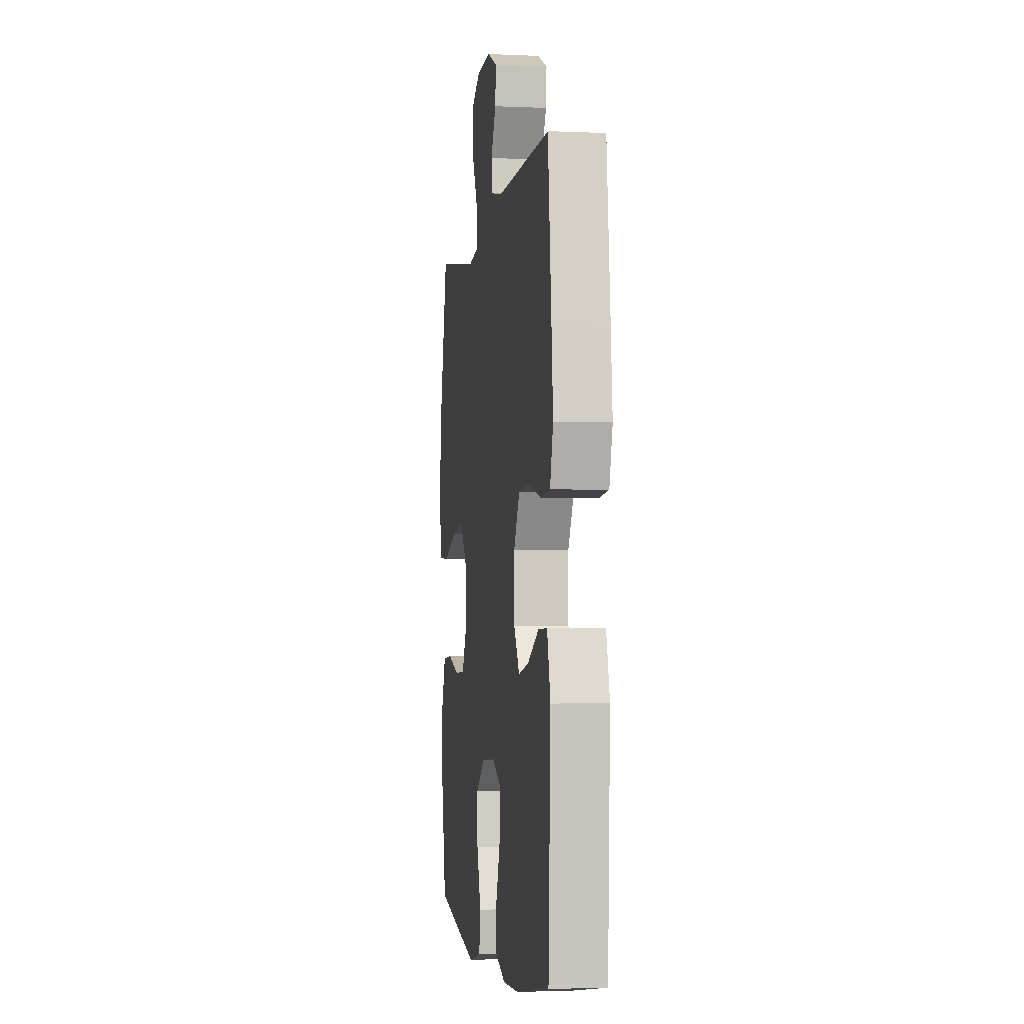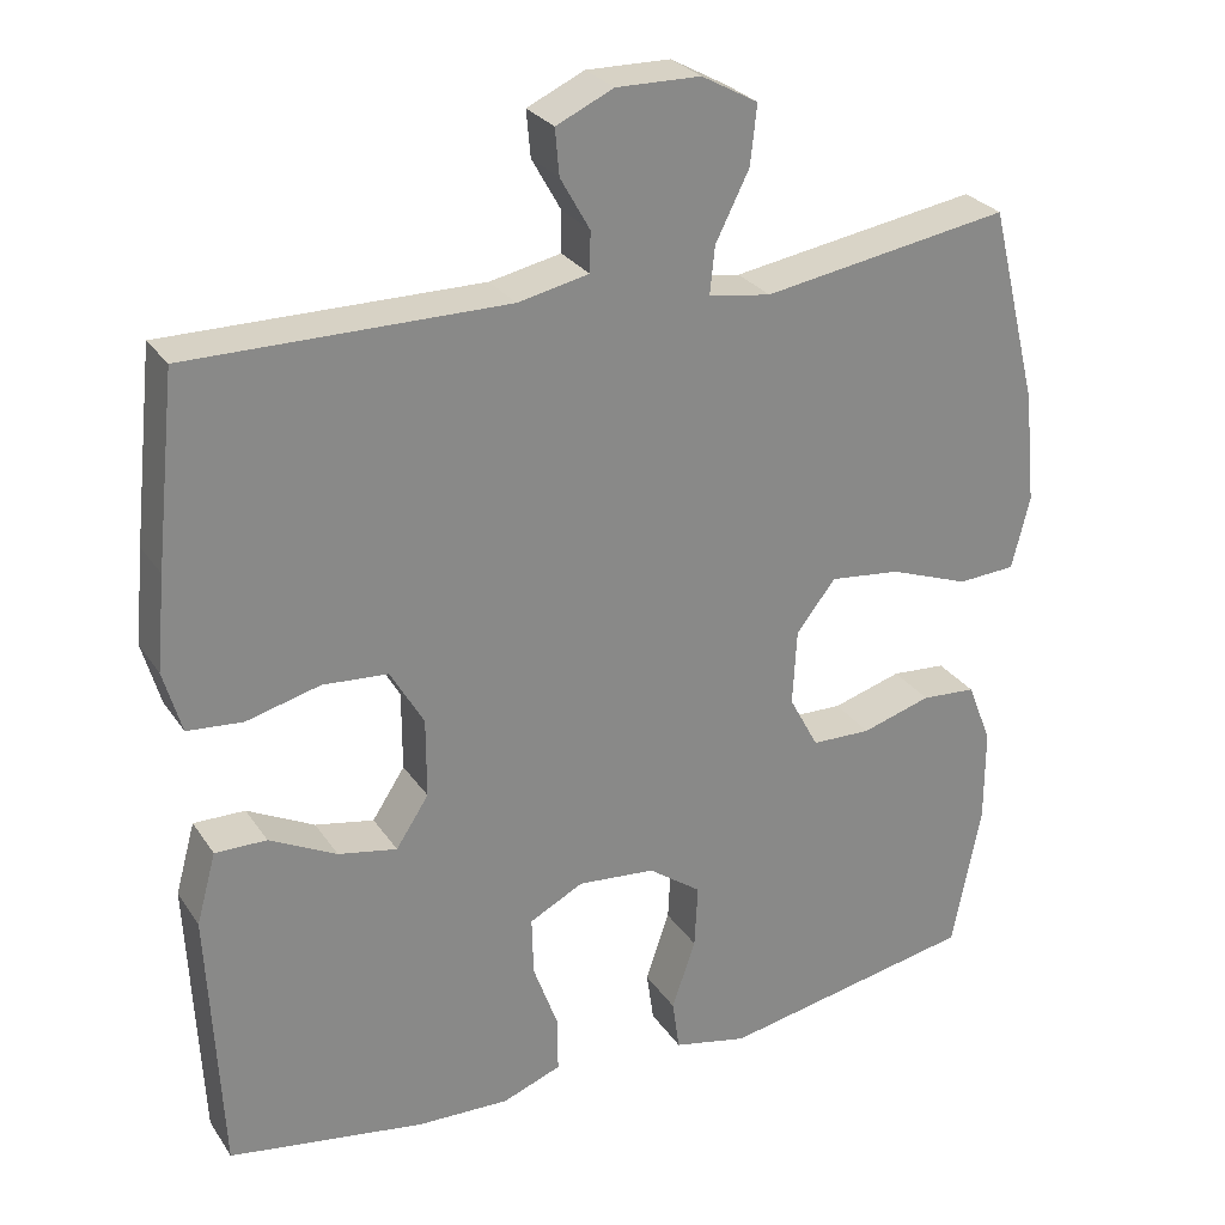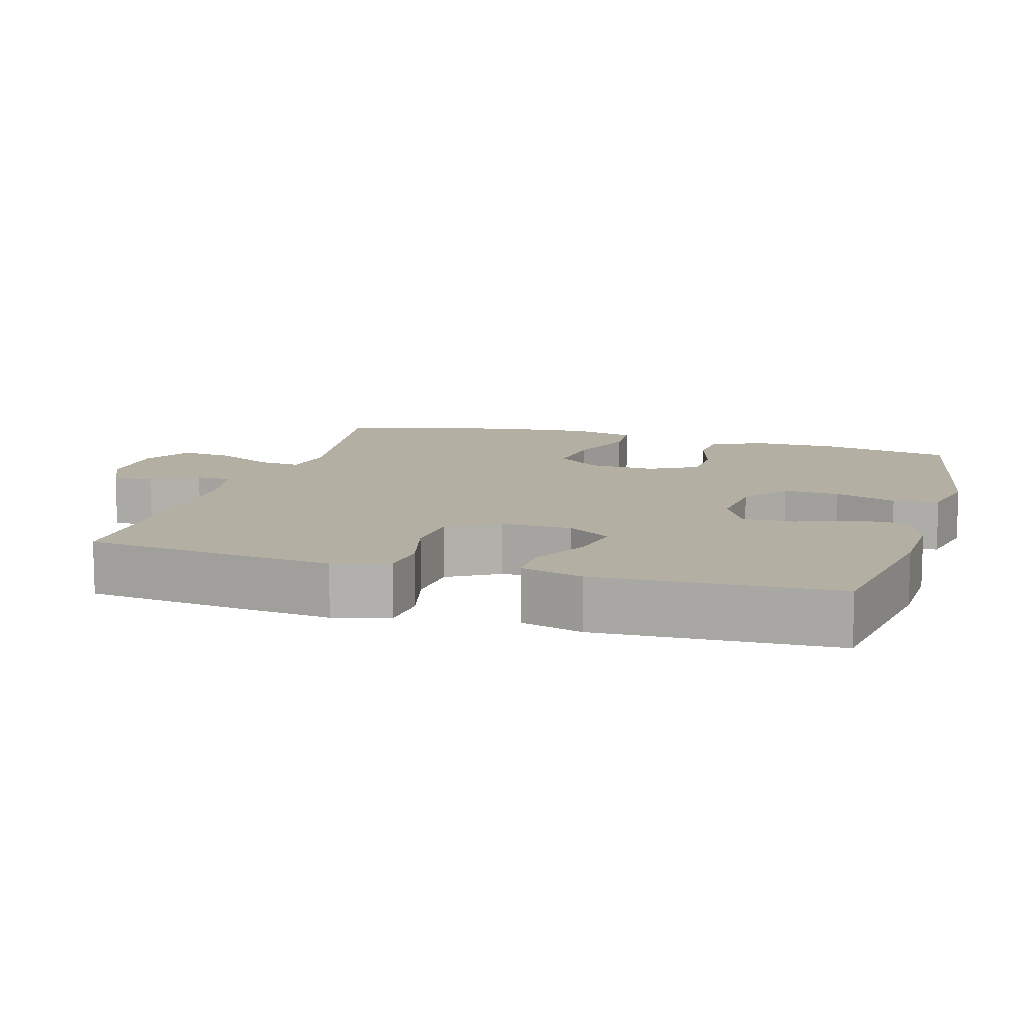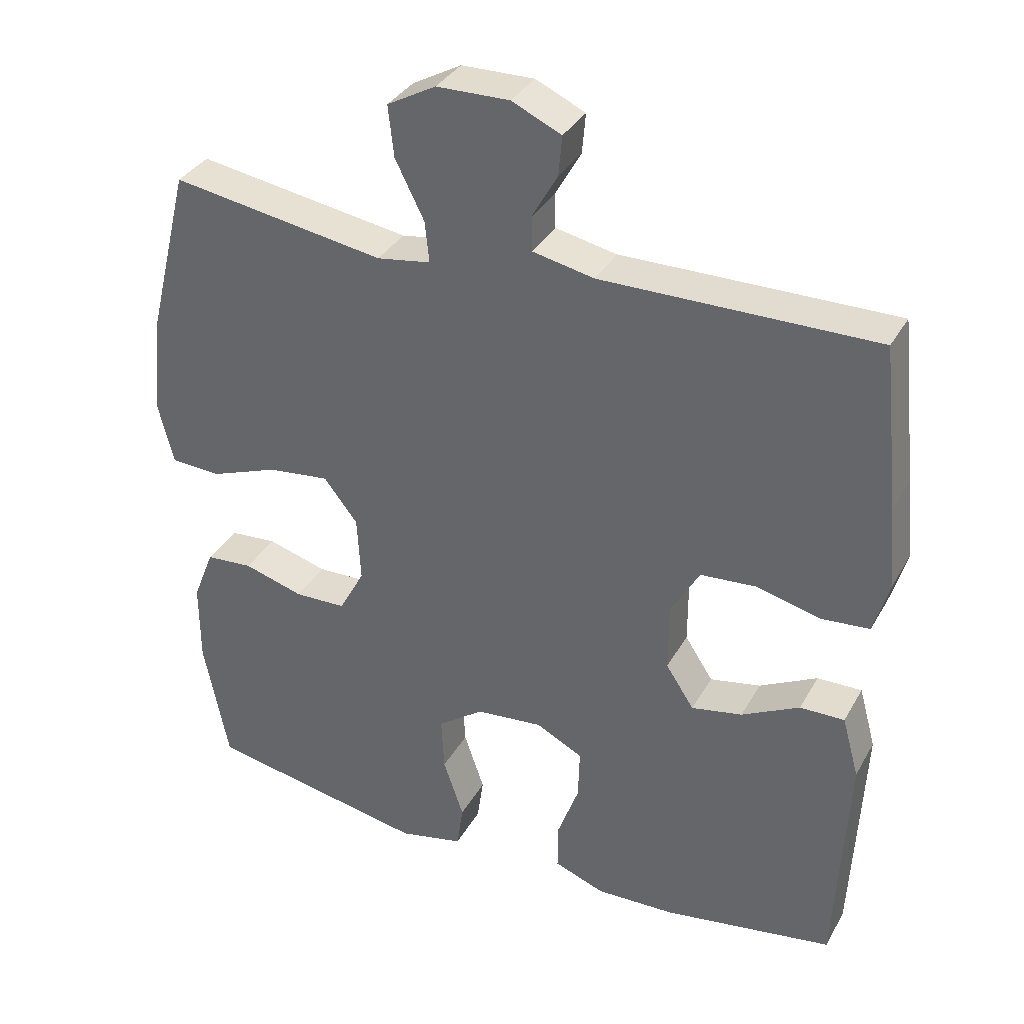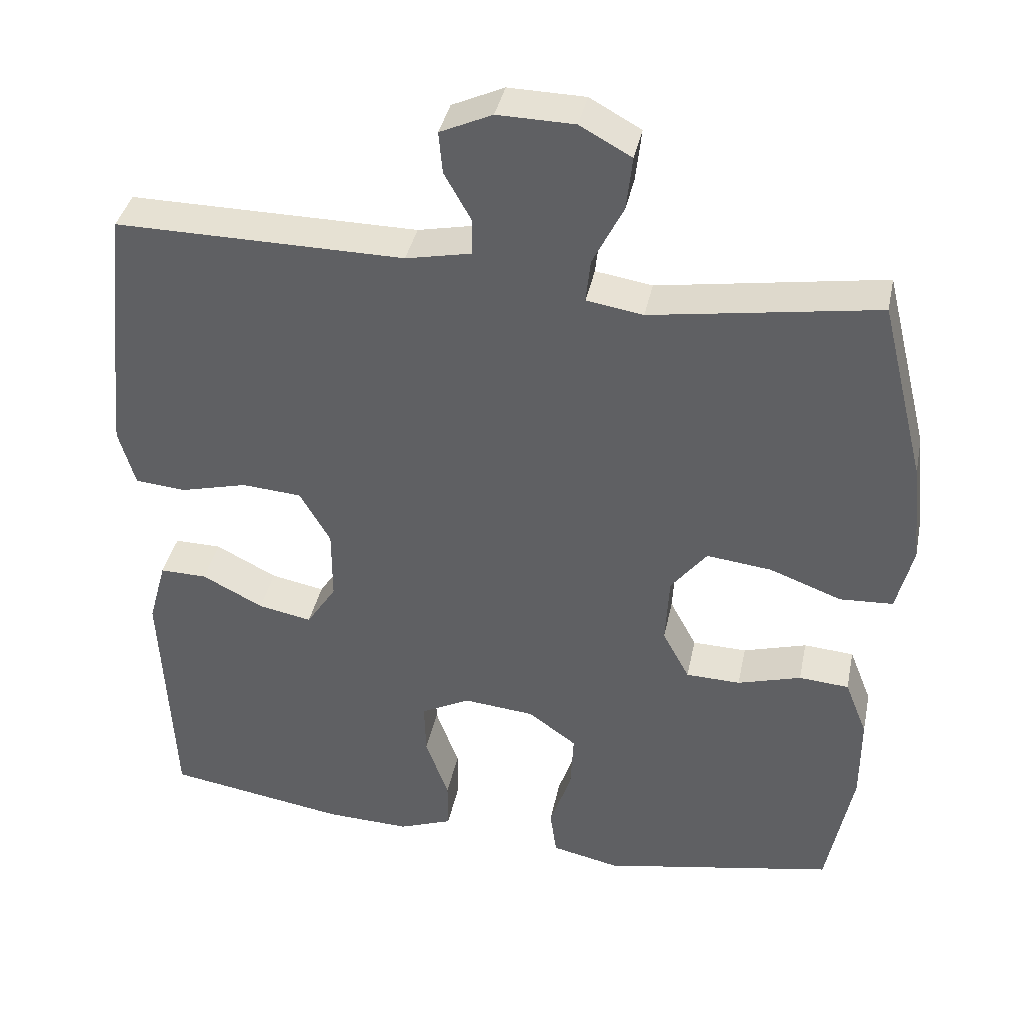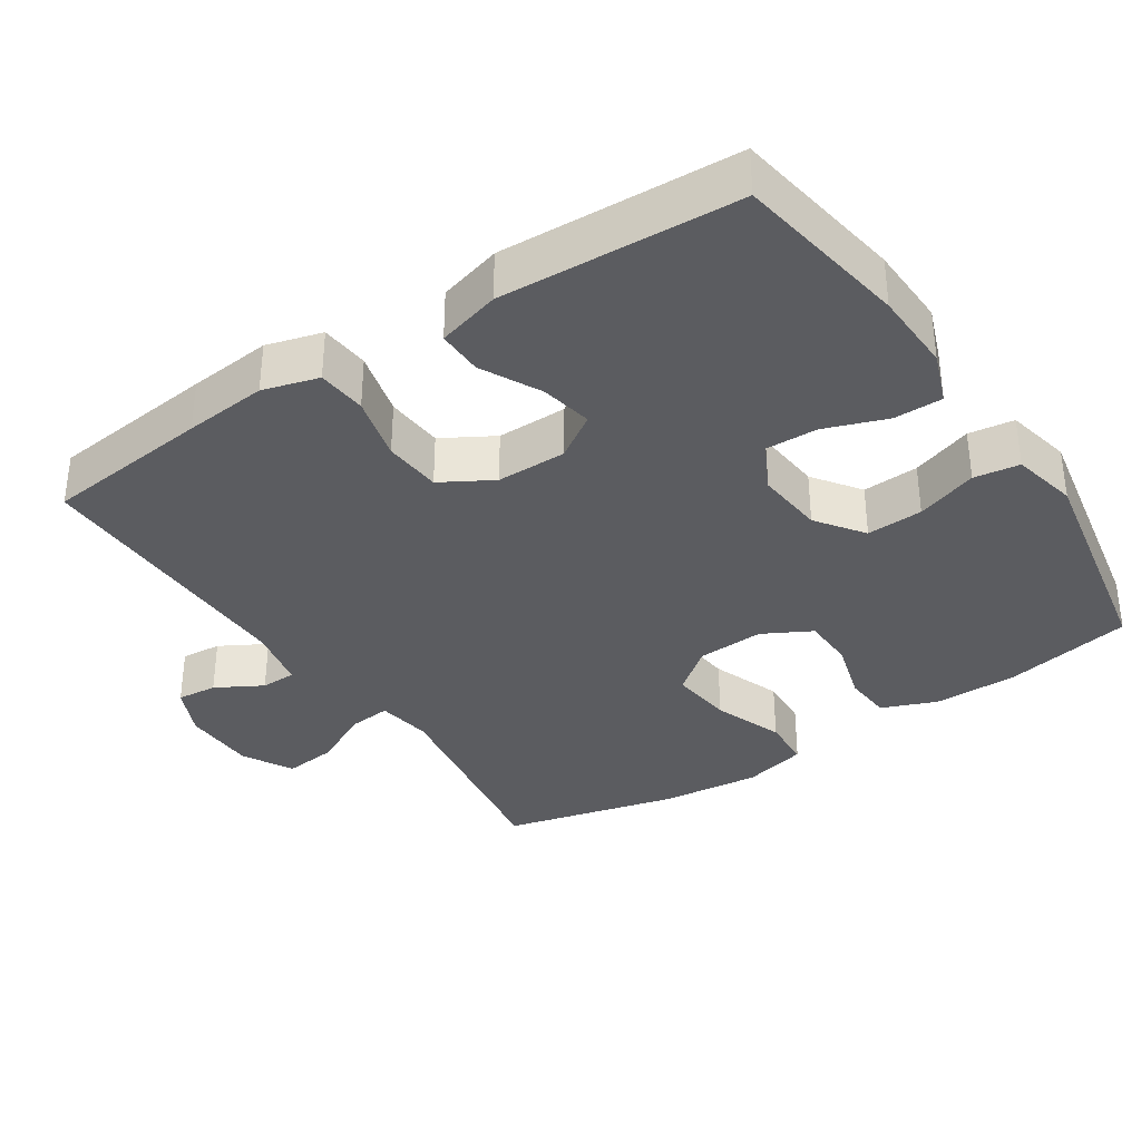
<metadata>
{"format":"obj","ext":"obj","renderer":"f3d","projection":"perspective","resolution":1024,"background":"white","views":[{"elev":-3.0,"azim":81.5,"up":"+Z"},{"elev":27.6,"azim":153.1,"up":"+Z"},{"elev":11.2,"azim":106.5,"up":"+Y"},{"elev":34.8,"azim":25.8,"up":"+Z"},{"elev":38.4,"azim":-168.4,"up":"+Z"},{"elev":-35.1,"azim":123.5,"up":"+Y"}]}
</metadata>
<code>
v -0.5 0.07 0.5
v -0.197 0.07 0.452
v -0.121 0.07 0.464
v -0.127 0.07 0.522
v -0.168 0.07 0.604
v -0.176 0.07 0.676
v -0.107 0.07 0.714
v -0.004 0.07 0.716
v 0.066 0.07 0.684
v 0.061 0.07 0.628
v 0.025 0.07 0.564
v 0.026 0.07 0.515
v 0.113 0.07 0.497
v 0.5 0.07 0.5
v 0.525 0.07 0.269
v 0.536 0.07 0.154
v 0.514 0.07 0.077
v 0.446 0.07 0.071
v 0.356 0.07 0.094
v 0.276 0.07 0.088
v 0.235 0.07 0.017
v 0.235 0.07 -0.08
v 0.275 0.07 -0.141
v 0.347 0.07 -0.127
v 0.429 0.07 -0.085
v 0.492 0.07 -0.084
v 0.516 0.07 -0.171
v 0.5 0.07 -0.5
v 0.259 0.07 -0.539
v 0.146 0.07 -0.543
v 0.074 0.07 -0.516
v 0.074 0.07 -0.449
v 0.105 0.07 -0.363
v 0.107 0.07 -0.291
v 0.041 0.07 -0.257
v -0.054 0.07 -0.266
v -0.119 0.07 -0.313
v -0.115 0.07 -0.391
v -0.086 0.07 -0.476
v -0.095 0.07 -0.539
v -0.186 0.07 -0.559
v -0.5 0.07 -0.5
v -0.535 0.07 -0.321
v -0.535 0.07 -0.205
v -0.505 0.07 -0.129
v -0.438 0.07 -0.124
v -0.353 0.07 -0.149
v -0.28 0.07 -0.147
v -0.244 0.07 -0.08
v -0.249 0.07 0.013
v -0.297 0.07 0.074
v -0.384 0.07 0.064
v -0.481 0.07 0.028
v -0.552 0.07 0.032
v -0.574 0.07 0.121
v -0.56 0.07 0.258
v -0.5 0 0.5
v -0.197 0 0.452
v -0.121 0 0.464
v -0.127 0 0.522
v -0.168 0 0.604
v -0.176 0 0.676
v -0.107 0 0.714
v -0.004 0 0.716
v 0.066 0 0.684
v 0.061 0 0.628
v 0.025 0 0.564
v 0.026 0 0.515
v 0.113 0 0.497
v 0.5 0 0.5
v 0.525 0 0.269
v 0.536 0 0.154
v 0.514 0 0.077
v 0.446 0 0.071
v 0.356 0 0.094
v 0.276 0 0.088
v 0.235 0 0.017
v 0.235 0 -0.08
v 0.275 0 -0.141
v 0.347 0 -0.127
v 0.429 0 -0.085
v 0.492 0 -0.084
v 0.516 0 -0.171
v 0.5 0 -0.5
v 0.259 0 -0.539
v 0.146 0 -0.543
v 0.074 0 -0.516
v 0.074 0 -0.449
v 0.105 0 -0.363
v 0.107 0 -0.291
v 0.041 0 -0.257
v -0.054 0 -0.266
v -0.119 0 -0.313
v -0.115 0 -0.391
v -0.086 0 -0.476
v -0.095 0 -0.539
v -0.186 0 -0.559
v -0.5 0 -0.5
v -0.535 0 -0.321
v -0.535 0 -0.205
v -0.505 0 -0.129
v -0.438 0 -0.124
v -0.353 0 -0.149
v -0.28 0 -0.147
v -0.244 0 -0.08
v -0.249 0 0.013
v -0.297 0 0.074
v -0.384 0 0.064
v -0.481 0 0.028
v -0.552 0 0.032
v -0.574 0 0.121
v -0.56 0 0.258
f 56 1 2
f 55 56 2
f 54 55 2
f 53 54 2
f 52 53 2
f 51 52 2 3
f 50 51 3
f 49 50 3
f 45 46 47
f 44 45 47
f 43 44 47
f 42 43 47
f 41 42 47
f 40 41 47
f 39 40 47
f 38 39 47
f 37 38 47 48
f 36 37 48 49
f 31 32 33
f 30 31 33
f 29 30 33
f 28 29 33
f 27 28 33
f 26 27 33
f 25 26 33
f 24 25 33
f 23 24 33 34
f 22 23 34 35
f 17 18 19
f 16 17 19
f 15 16 19
f 14 15 19
f 13 14 19
f 12 13 19 20
f 9 10 11
f 8 9 11
f 7 8 11
f 6 7 11
f 5 6 11
f 4 5 11
f 3 4 11 12
f 49 3 12
f 36 49 12
f 35 36 12
f 22 35 12
f 21 22 12
f 12 20 21
f 58 57 112
f 58 112 111
f 58 111 110
f 58 110 109
f 58 109 108
f 59 58 108 107
f 59 107 106
f 59 106 105
f 103 102 101
f 103 101 100
f 103 100 99
f 103 99 98
f 103 98 97
f 103 97 96
f 103 96 95
f 103 95 94
f 104 103 94 93
f 105 104 93 92
f 89 88 87
f 89 87 86
f 89 86 85
f 89 85 84
f 89 84 83
f 89 83 82
f 89 82 81
f 89 81 80
f 90 89 80 79
f 91 90 79 78
f 75 74 73
f 75 73 72
f 75 72 71
f 75 71 70
f 75 70 69
f 76 75 69 68
f 67 66 65
f 67 65 64
f 67 64 63
f 67 63 62
f 67 62 61
f 67 61 60
f 68 67 60 59
f 68 59 105
f 68 105 92
f 68 92 91
f 68 91 78
f 68 78 77
f 77 76 68
f 1 57 58 2
f 2 58 59 3
f 3 59 60 4
f 4 60 61 5
f 5 61 62 6
f 6 62 63 7
f 7 63 64 8
f 8 64 65 9
f 9 65 66 10
f 10 66 67 11
f 11 67 68 12
f 12 68 69 13
f 13 69 70 14
f 14 70 71 15
f 15 71 72 16
f 16 72 73 17
f 17 73 74 18
f 18 74 75 19
f 19 75 76 20
f 20 76 77 21
f 21 77 78 22
f 22 78 79 23
f 23 79 80 24
f 24 80 81 25
f 25 81 82 26
f 26 82 83 27
f 27 83 84 28
f 28 84 85 29
f 29 85 86 30
f 30 86 87 31
f 31 87 88 32
f 32 88 89 33
f 33 89 90 34
f 34 90 91 35
f 35 91 92 36
f 36 92 93 37
f 37 93 94 38
f 38 94 95 39
f 39 95 96 40
f 40 96 97 41
f 41 97 98 42
f 42 98 99 43
f 43 99 100 44
f 44 100 101 45
f 45 101 102 46
f 46 102 103 47
f 47 103 104 48
f 48 104 105 49
f 49 105 106 50
f 50 106 107 51
f 51 107 108 52
f 52 108 109 53
f 53 109 110 54
f 54 110 111 55
f 55 111 112 56
f 56 112 57 1

</code>
